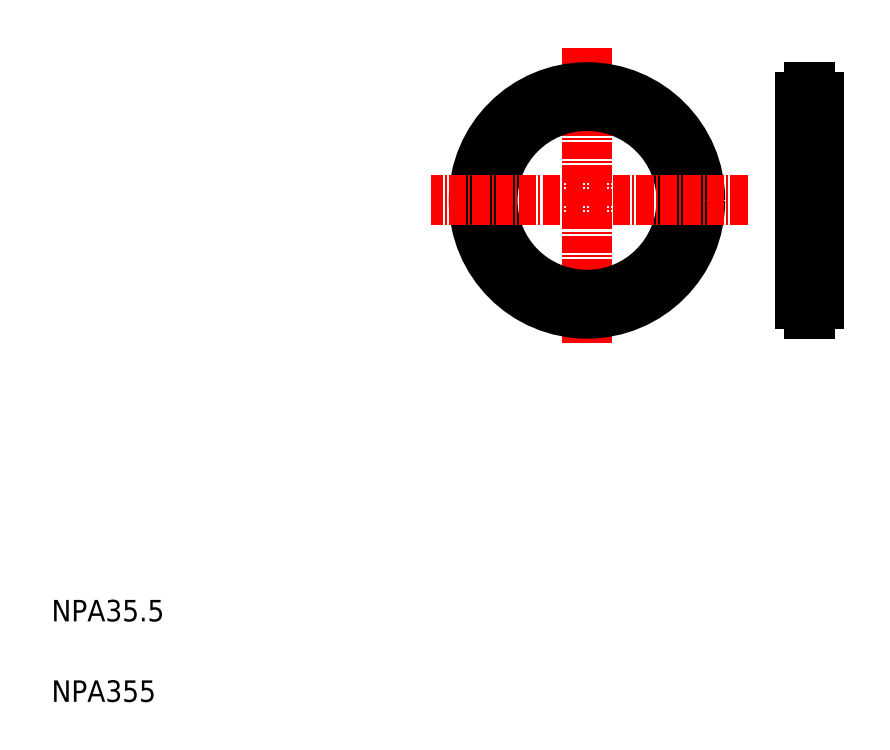
<metadata>
{"format":"dxf","ext":"dxf","renderer":"ezdxf+matplotlib","layout":"modelspace","background":"white","min_lineweight":24,"dpi":150}
</metadata>
<code>
0
SECTION
2
ENTITIES
0
LINE
8
CENTER
10
147.4
20
84.1
30
0
11
155.1
21
84.1
31
0
0
LINE
8
CENTER
10
156.2
20
103.5
30
0
11
145.8
21
103.5
31
0
0
LINE
8
CENTER
10
147.4
20
122.8
30
0
11
155.1
21
122.8
31
0
0
LINE
8
CENTER
10
109.8
20
131.9
30
0
11
109.8
21
76.87
31
0
0
CIRCLE
8
CENTER
10
109.8
20
103.5
30
0
40
19.35
0
CIRCLE
8
0
10
109.8
20
103.5
30
0
40
17.6
0
CIRCLE
8
0
10
109.8
20
103.5
30
0
40
21.1
0
TEXT
8
0
10
10
20
25
30
0
40
4
1
NPA35.5
0
TEXT
8
0
10
10
20
10
30
0
40
4
1
NPA355
0
LINE
8
CENTER
10
139.8
20
103.5
30
0
11
80.68
21
103.5
31
0
0
LINE
8
CENTER
10
151.3
20
126.1
30
0
11
151.3
21
80.3
31
0
0
LINE
8
0
10
149.5
20
122.8
30
0
11
149.5
21
84.1
31
0
0
LINE
8
0
10
153
20
122.8
30
0
11
153
21
84.1
31
0
0
ARC
8
0
10
151.3
20
84.1
30
0
40
1.75
50
272.5
51
87.54
0
ARC
8
0
10
151.3
20
84.1
30
0
40
1.75
50
92.46
51
267.5
0
LINE
8
0
10
151.2
20
82.25
30
0
11
151.3
21
82.25
31
0
0
LINE
8
0
10
151.2
20
82.25
30
0
11
151.2
21
82.36
31
0
0
LINE
8
0
10
151.3
20
82.25
30
0
11
151.3
21
82.36
31
0
0
LINE
8
0
10
151.2
20
85.95
30
0
11
151.3
21
85.95
31
0
0
LINE
8
0
10
151.2
20
85.95
30
0
11
151.2
21
85.85
31
0
0
LINE
8
0
10
151.3
20
85.95
30
0
11
151.3
21
85.85
31
0
0
LINE
8
0
10
153
20
103.5
30
0
11
153
21
103.5
31
0
0
ARC
8
0
10
151.3
20
122.8
30
0
40
1.75
50
272.5
51
87.54
0
ARC
8
0
10
151.3
20
122.8
30
0
40
1.75
50
92.46
51
267.5
0
LINE
8
0
10
153
20
113.1
30
0
11
153
21
113.1
31
0
0
LINE
8
0
10
151.2
20
121
30
0
11
151.3
21
121
31
0
0
LINE
8
0
10
151.2
20
121
30
0
11
151.2
21
121.1
31
0
0
LINE
8
0
10
151.3
20
121
30
0
11
151.3
21
121.1
31
0
0
LINE
8
0
10
151.2
20
124.7
30
0
11
151.3
21
124.7
31
0
0
LINE
8
0
10
151.2
20
124.7
30
0
11
151.2
21
124.6
31
0
0
LINE
8
0
10
151.3
20
124.7
30
0
11
151.3
21
124.6
31
0
0
ENDSEC
0
EOF

</code>
